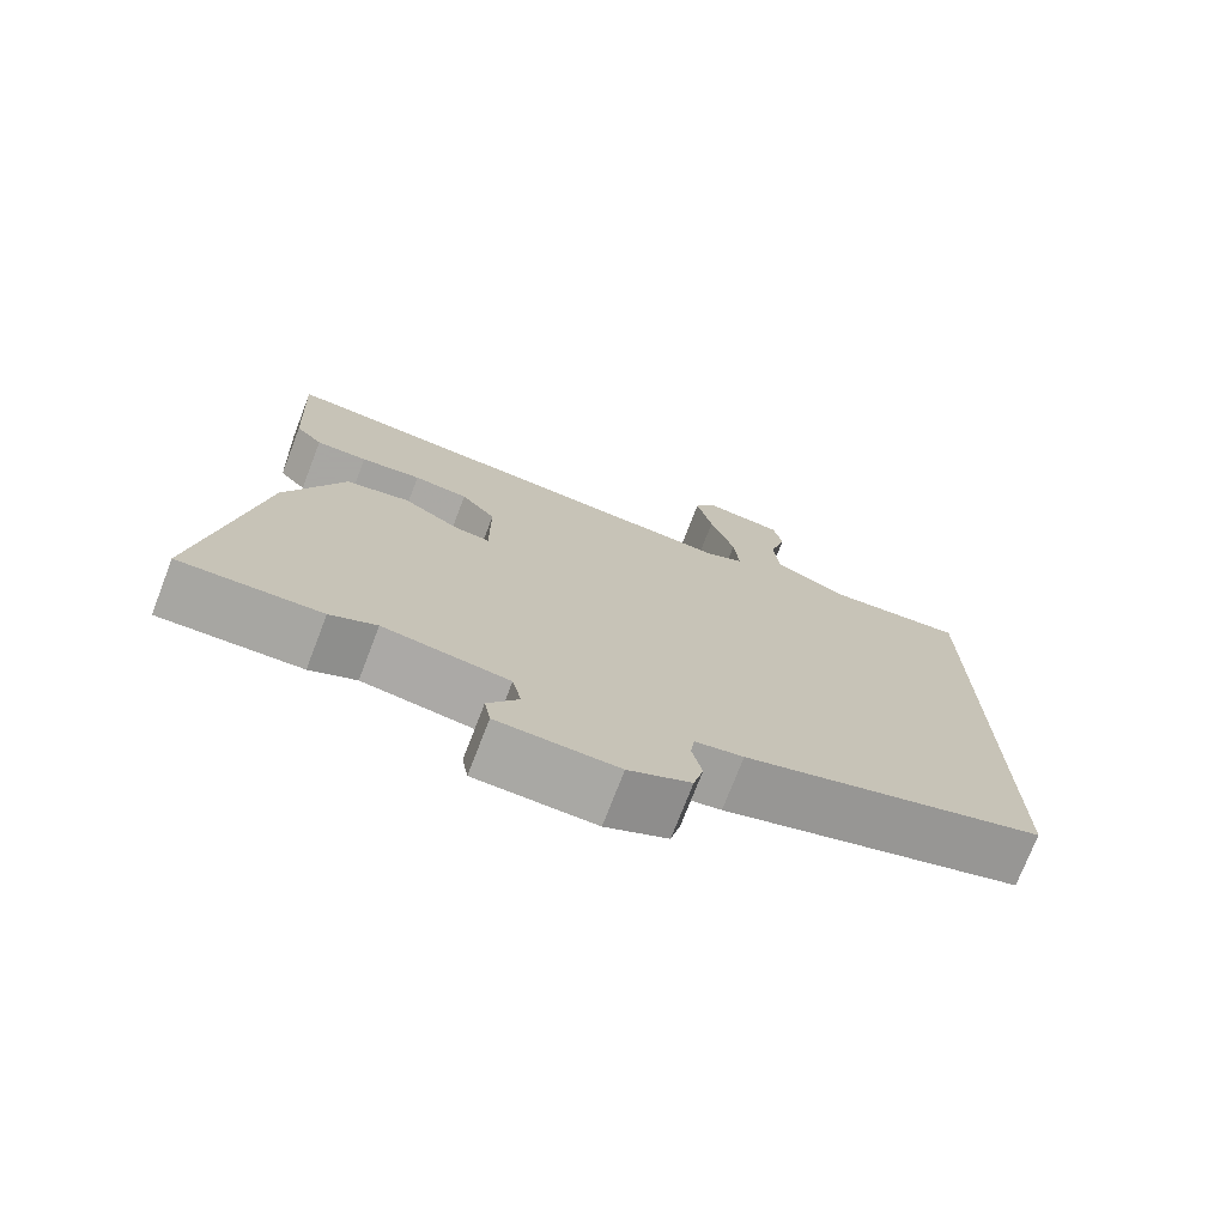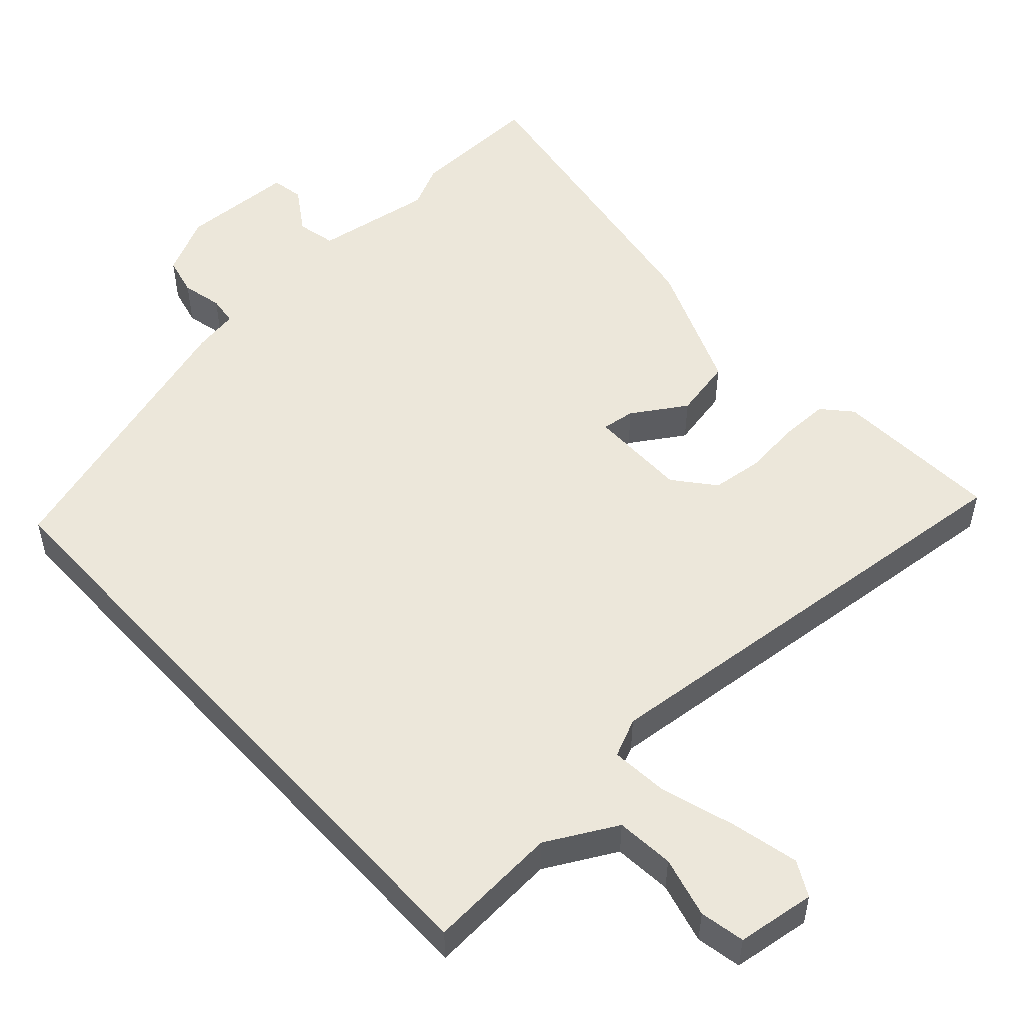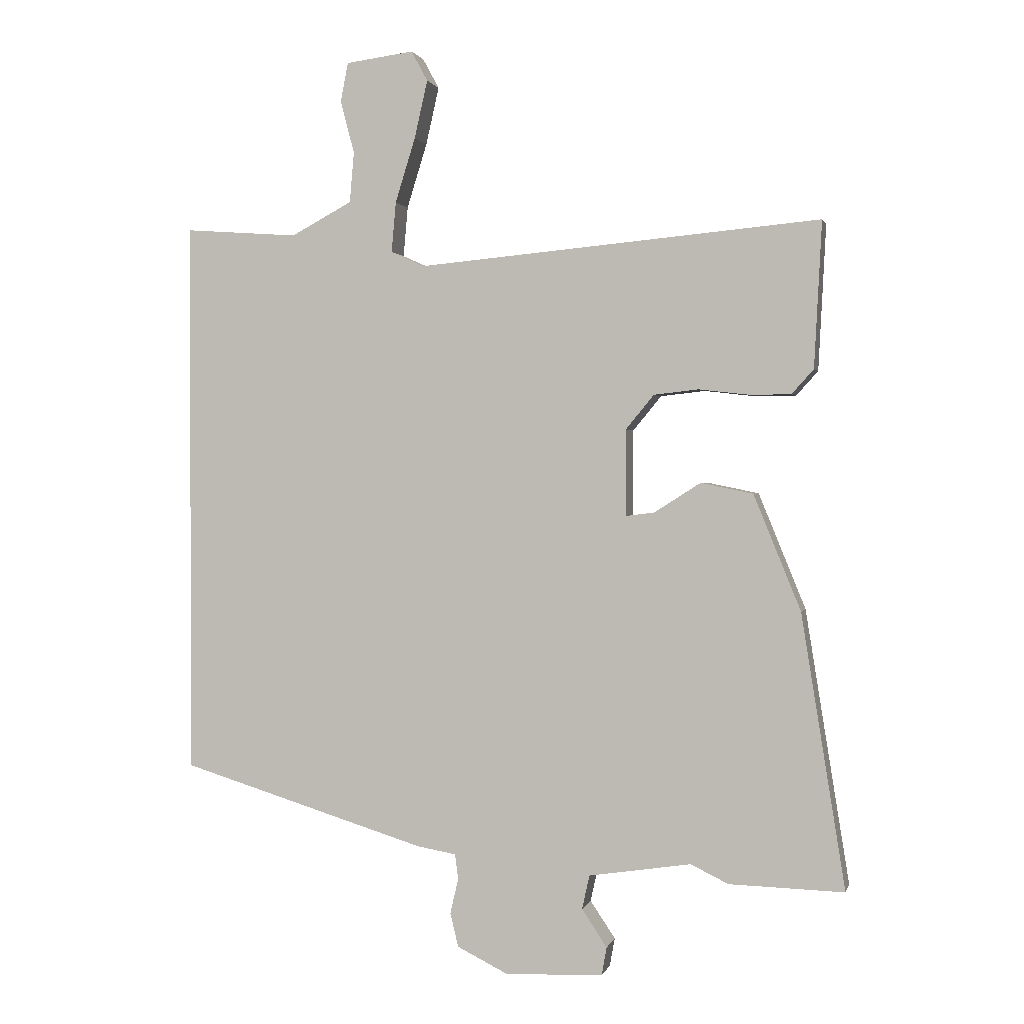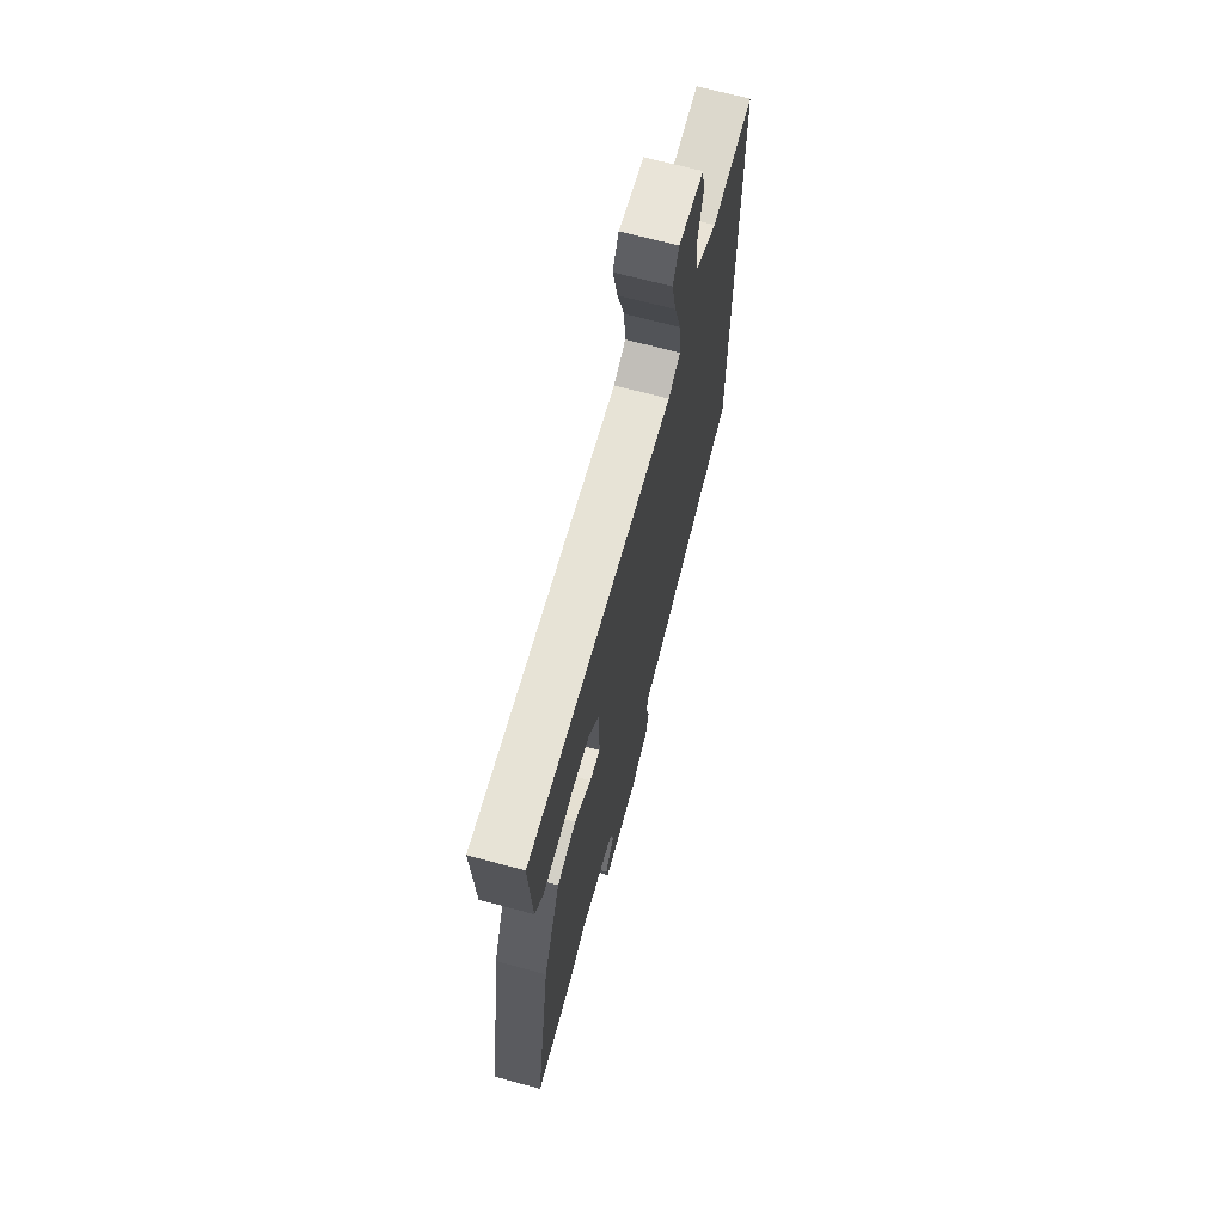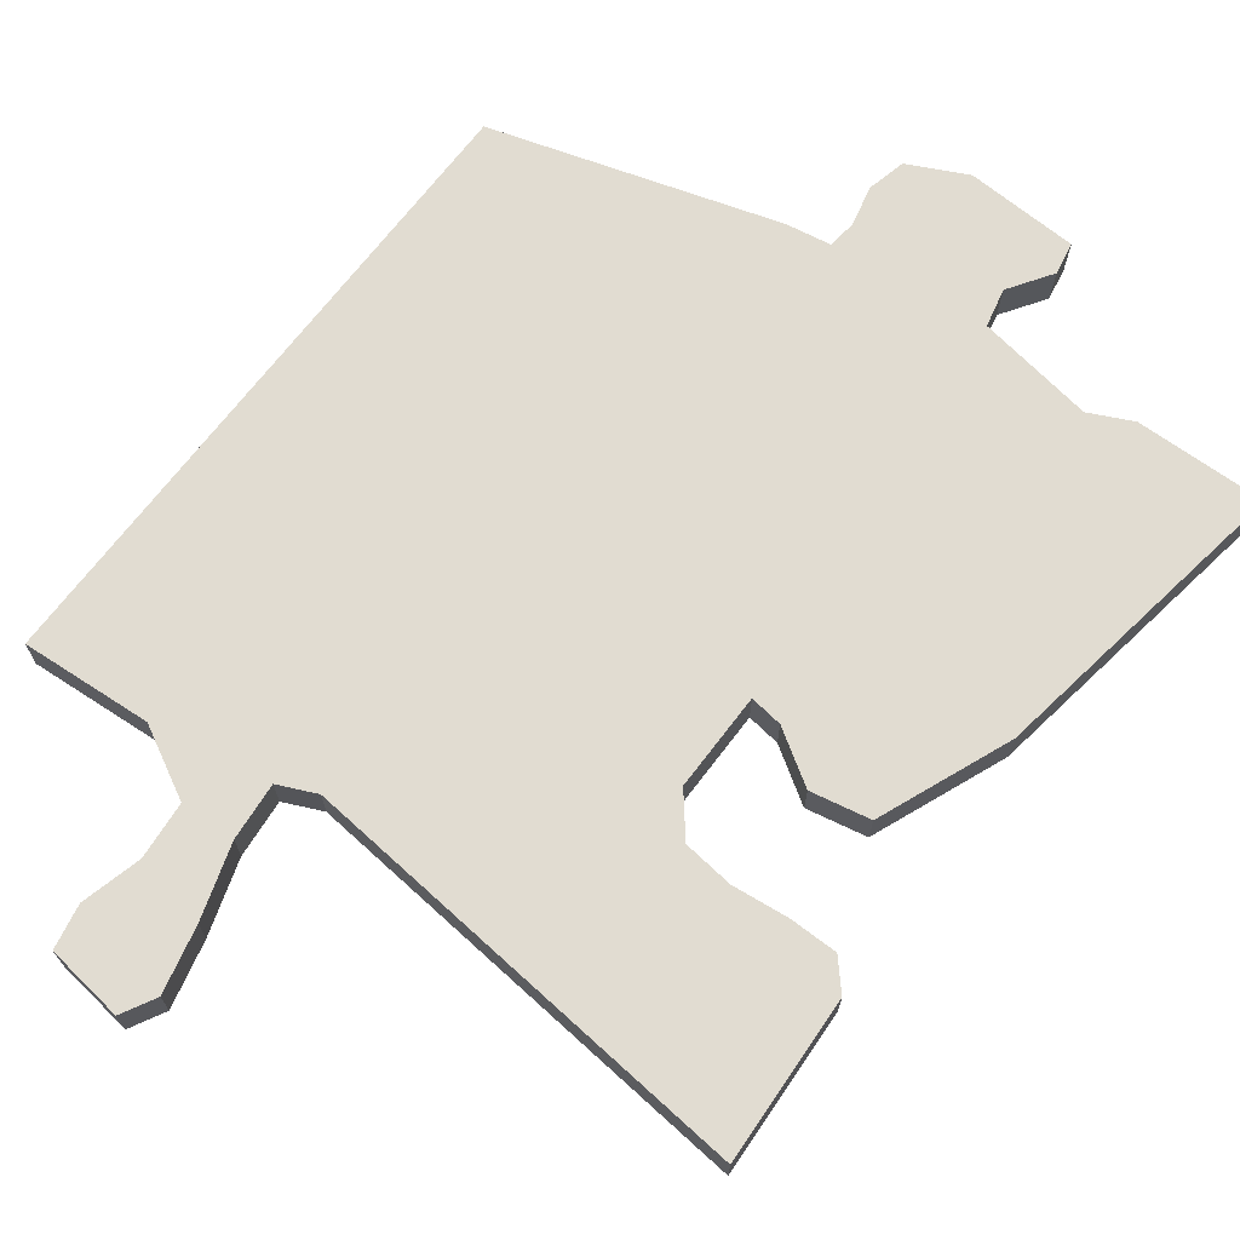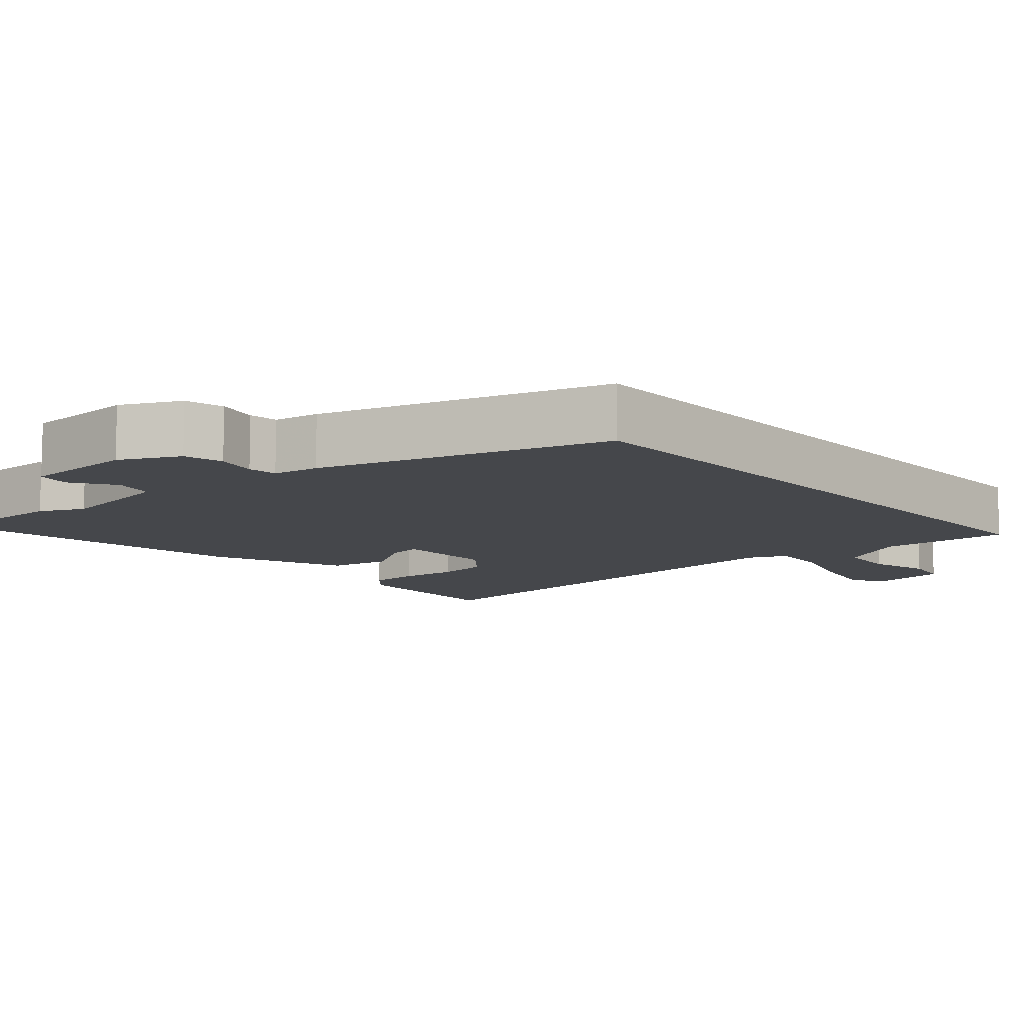
<metadata>
{"format":"obj","ext":"obj","renderer":"f3d","projection":"perspective","resolution":1024,"background":"white","views":[{"elev":-74.4,"azim":158.9,"up":"+Z"},{"elev":52.1,"azim":-42.3,"up":"+Y"},{"elev":1.1,"azim":13.3,"up":"+Z"},{"elev":68.4,"azim":105.1,"up":"+Z"},{"elev":69.2,"azim":37.2,"up":"+Y"},{"elev":-10.2,"azim":-138.6,"up":"+Y"}]}
</metadata>
<code>
v -0.5 0.07 0.553
v -0.319 0.07 0.54
v -0.222 0.07 0.592
v -0.215 0.07 0.672
v -0.237 0.07 0.756
v -0.225 0.07 0.818
v -0.117 0.07 0.832
v -0.091 0.07 0.784
v -0.112 0.07 0.692
v -0.144 0.07 0.589
v -0.151 0.07 0.509
v -0.098 0.07 0.485
v 0.544 0.07 0.544
v 0.532 0.07 0.312
v 0.497 0.07 0.273
v 0.43 0.07 0.273
v 0.351 0.07 0.282
v 0.28 0.07 0.274
v 0.235 0.07 0.219
v 0.235 0.07 0.082
v 0.281 0.07 0.088
v 0.355 0.07 0.135
v 0.438 0.07 0.118
v 0.513 0.07 -0.066
v 0.583 0.07 -0.502
v 0.4 0.07 -0.497
v 0.34 0.07 -0.468
v 0.177 0.07 -0.493
v 0.165 0.07 -0.547
v 0.205 0.07 -0.607
v 0.197 0.07 -0.652
v 0.041 0.07 -0.658
v -0.04 0.07 -0.618
v -0.053 0.07 -0.564
v -0.04 0.07 -0.508
v -0.045 0.07 -0.468
v -0.108 0.07 -0.457
v -0.5 0.07 -0.337
v -0.5 0 0.553
v -0.319 0 0.54
v -0.222 0 0.592
v -0.215 0 0.672
v -0.237 0 0.756
v -0.225 0 0.818
v -0.117 0 0.832
v -0.091 0 0.784
v -0.112 0 0.692
v -0.144 0 0.589
v -0.151 0 0.509
v -0.098 0 0.485
v 0.544 0 0.544
v 0.532 0 0.312
v 0.497 0 0.273
v 0.43 0 0.273
v 0.351 0 0.282
v 0.28 0 0.274
v 0.235 0 0.219
v 0.235 0 0.082
v 0.281 0 0.088
v 0.355 0 0.135
v 0.438 0 0.118
v 0.513 0 -0.066
v 0.583 0 -0.502
v 0.4 0 -0.497
v 0.34 0 -0.468
v 0.177 0 -0.493
v 0.165 0 -0.547
v 0.205 0 -0.607
v 0.197 0 -0.652
v 0.041 0 -0.658
v -0.04 0 -0.618
v -0.053 0 -0.564
v -0.04 0 -0.508
v -0.045 0 -0.468
v -0.108 0 -0.457
v -0.5 0 -0.337
f 36 37 38 1
f 32 33 34 35
f 32 35 36
f 29 30 31 32
f 28 29 32 36
f 27 28 36 1
f 21 22 23 24
f 20 21 24 25
f 14 15 16 17
f 12 13 14 17
f 12 17 18
f 11 12 18 19
f 7 8 9 10
f 5 6 7 10
f 4 5 10 11
f 3 4 11
f 2 3 11
f 20 25 26 27
f 20 27 1 2
f 2 11 19 20
f 39 76 75 74
f 73 72 71 70
f 74 73 70
f 70 69 68 67
f 74 70 67 66
f 39 74 66 65
f 62 61 60 59
f 63 62 59 58
f 55 54 53 52
f 55 52 51 50
f 56 55 50
f 57 56 50 49
f 48 47 46 45
f 48 45 44 43
f 49 48 43 42
f 49 42 41
f 49 41 40
f 65 64 63 58
f 40 39 65 58
f 58 57 49 40
f 1 39 40 2
f 2 40 41 3
f 3 41 42 4
f 4 42 43 5
f 5 43 44 6
f 6 44 45 7
f 7 45 46 8
f 8 46 47 9
f 9 47 48 10
f 10 48 49 11
f 11 49 50 12
f 12 50 51 13
f 13 51 52 14
f 14 52 53 15
f 15 53 54 16
f 16 54 55 17
f 17 55 56 18
f 18 56 57 19
f 19 57 58 20
f 20 58 59 21
f 21 59 60 22
f 22 60 61 23
f 23 61 62 24
f 24 62 63 25
f 25 63 64 26
f 26 64 65 27
f 27 65 66 28
f 28 66 67 29
f 29 67 68 30
f 30 68 69 31
f 31 69 70 32
f 32 70 71 33
f 33 71 72 34
f 34 72 73 35
f 35 73 74 36
f 36 74 75 37
f 37 75 76 38
f 38 76 39 1

</code>
